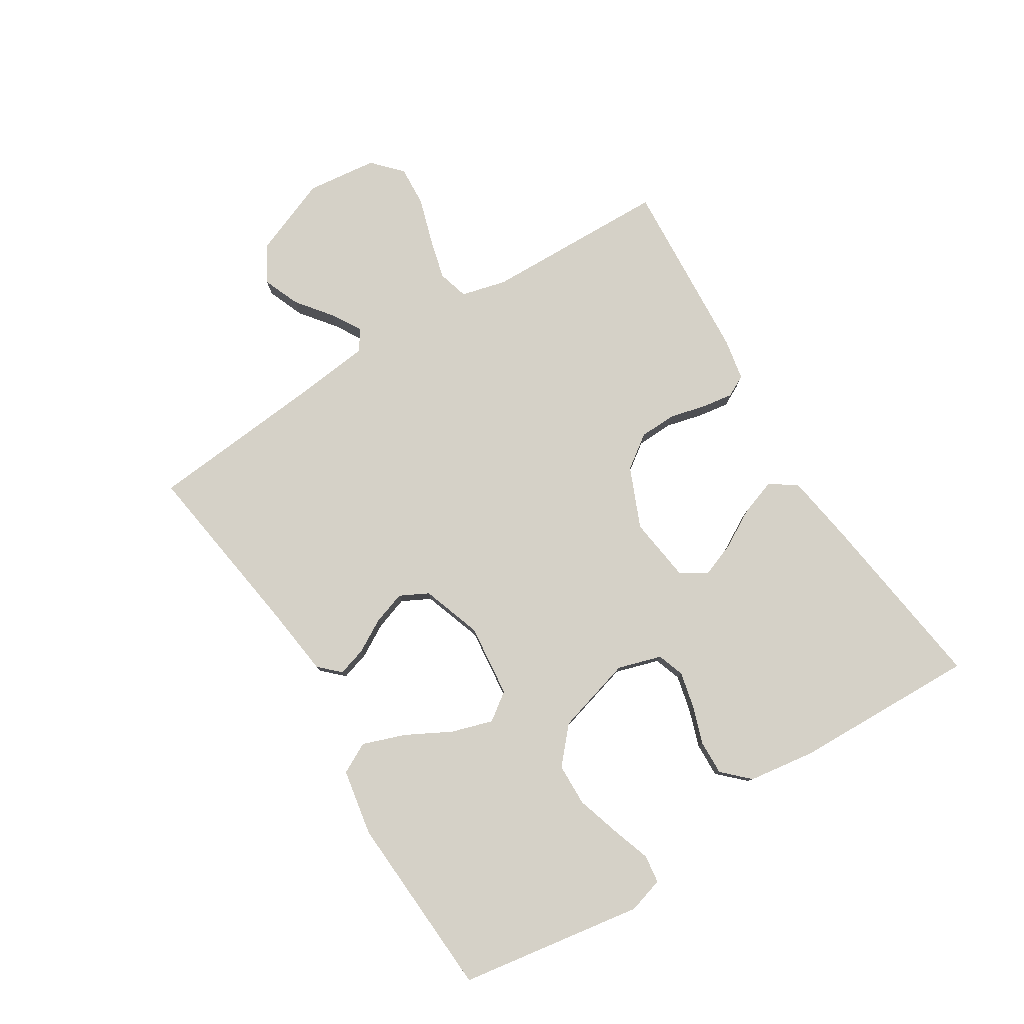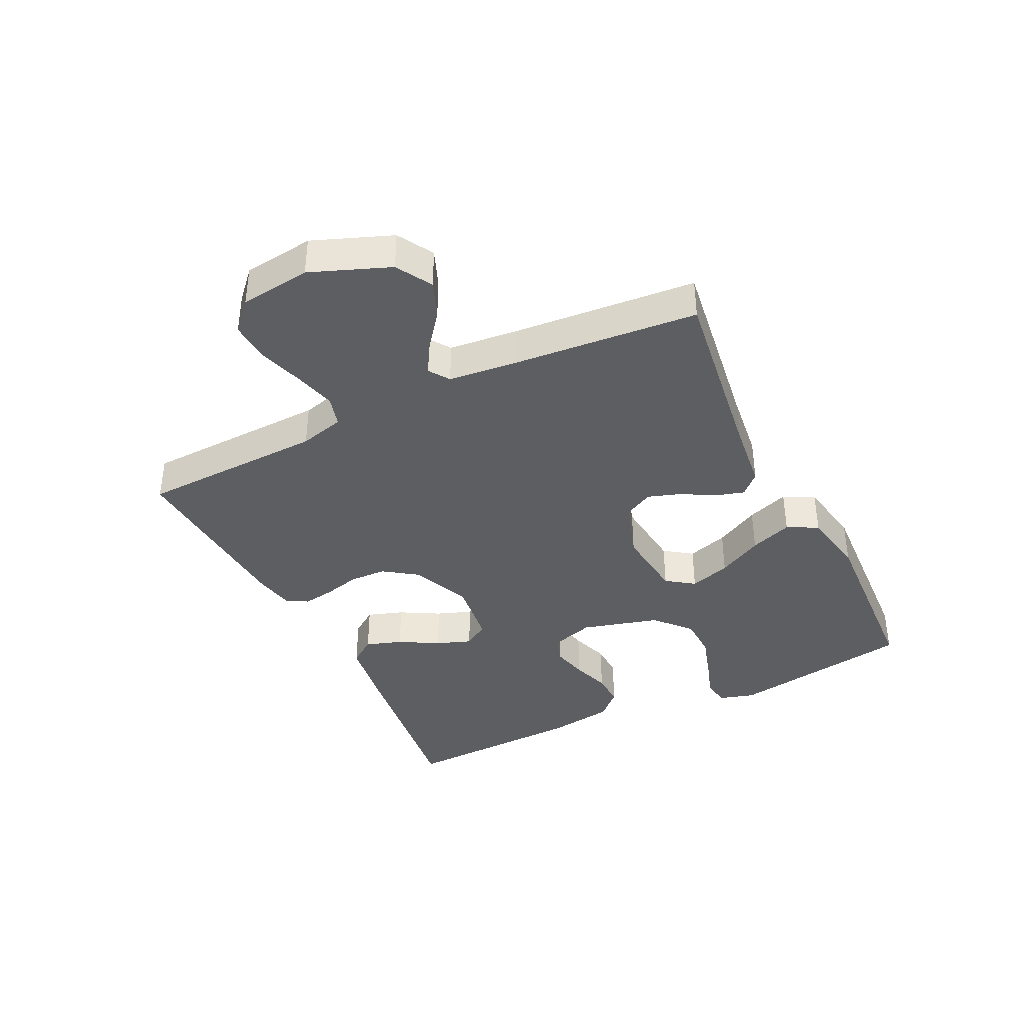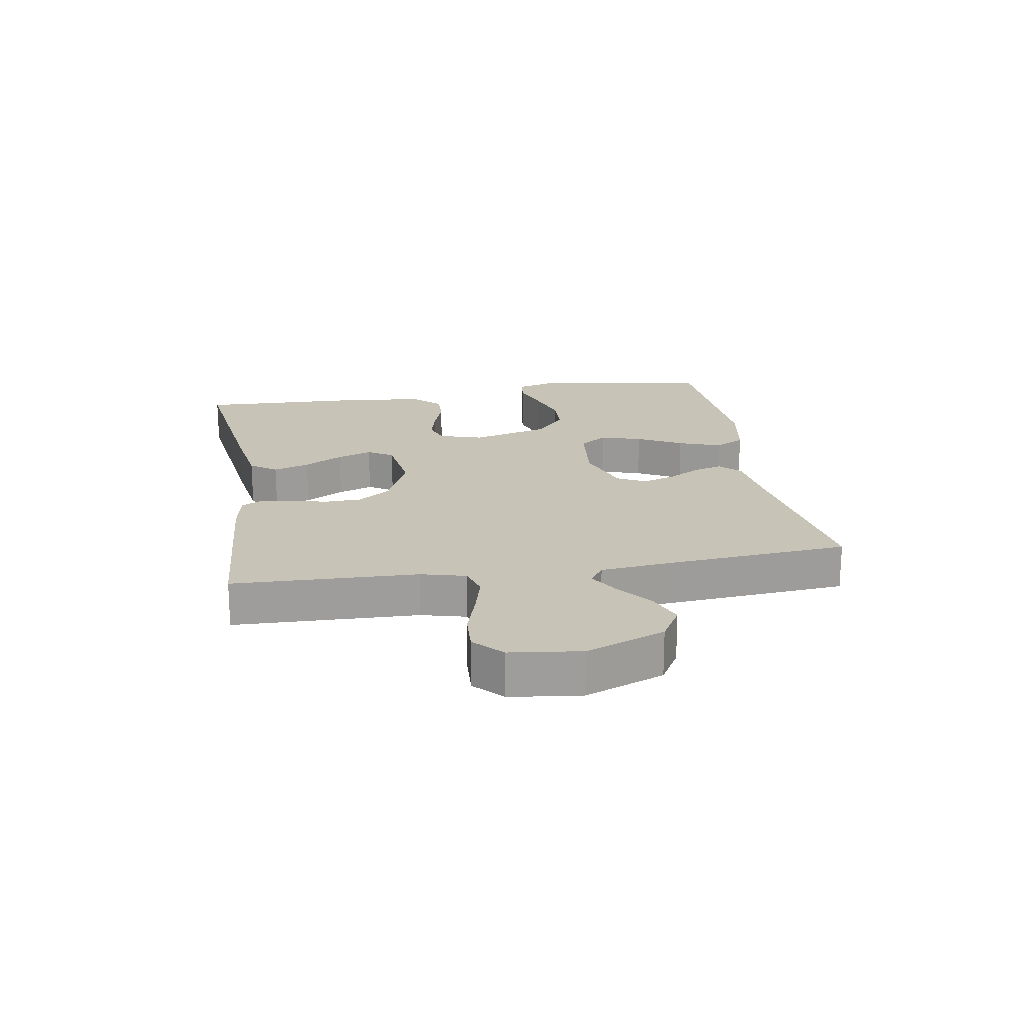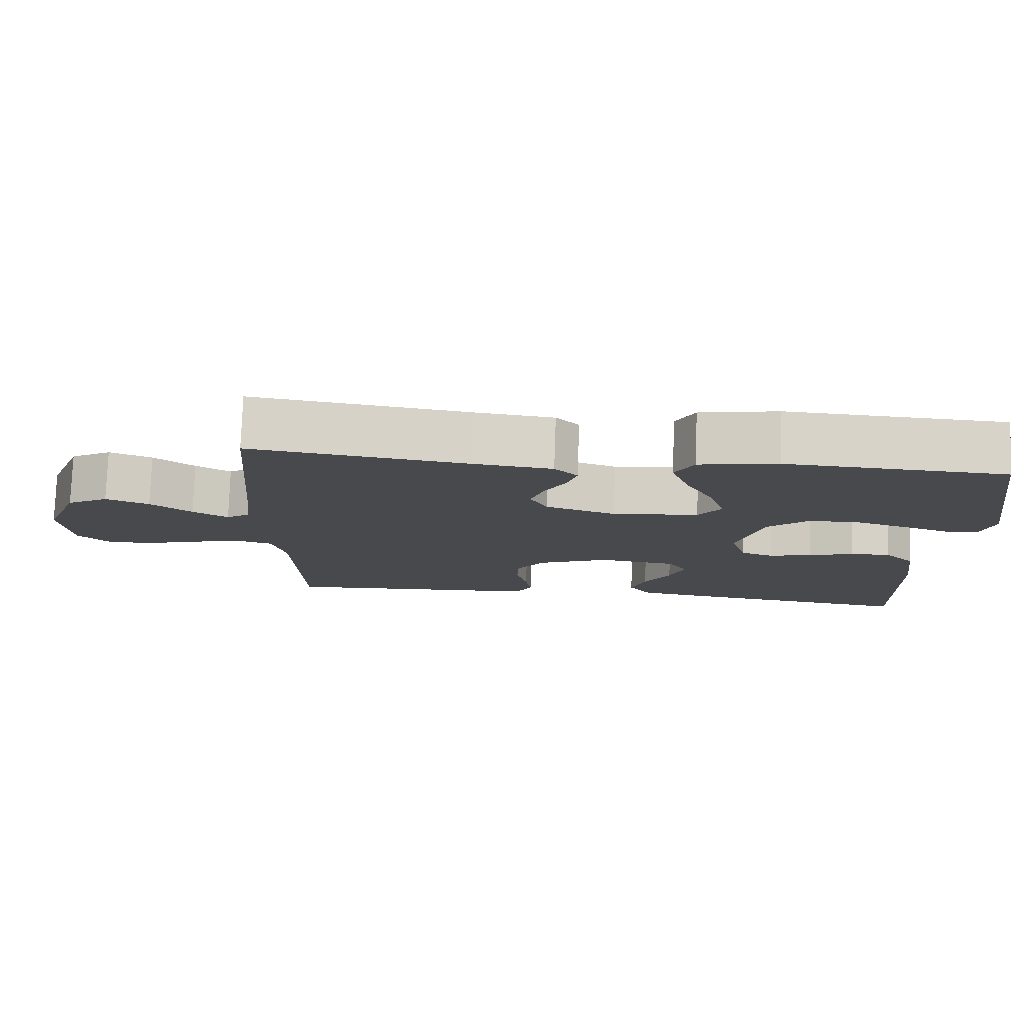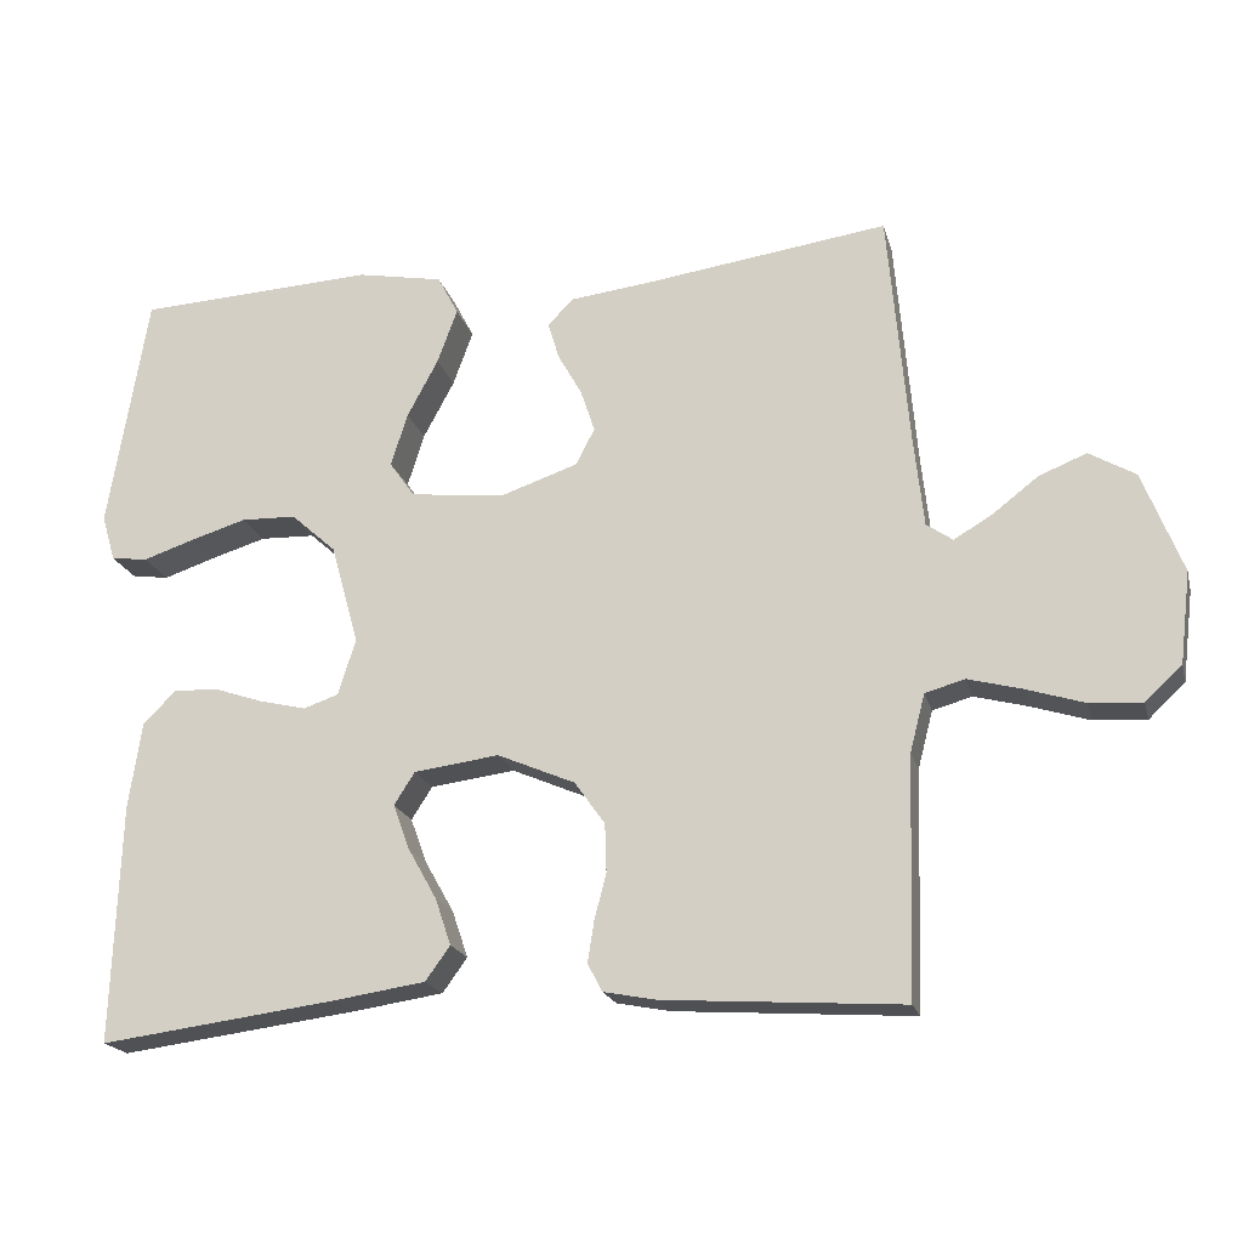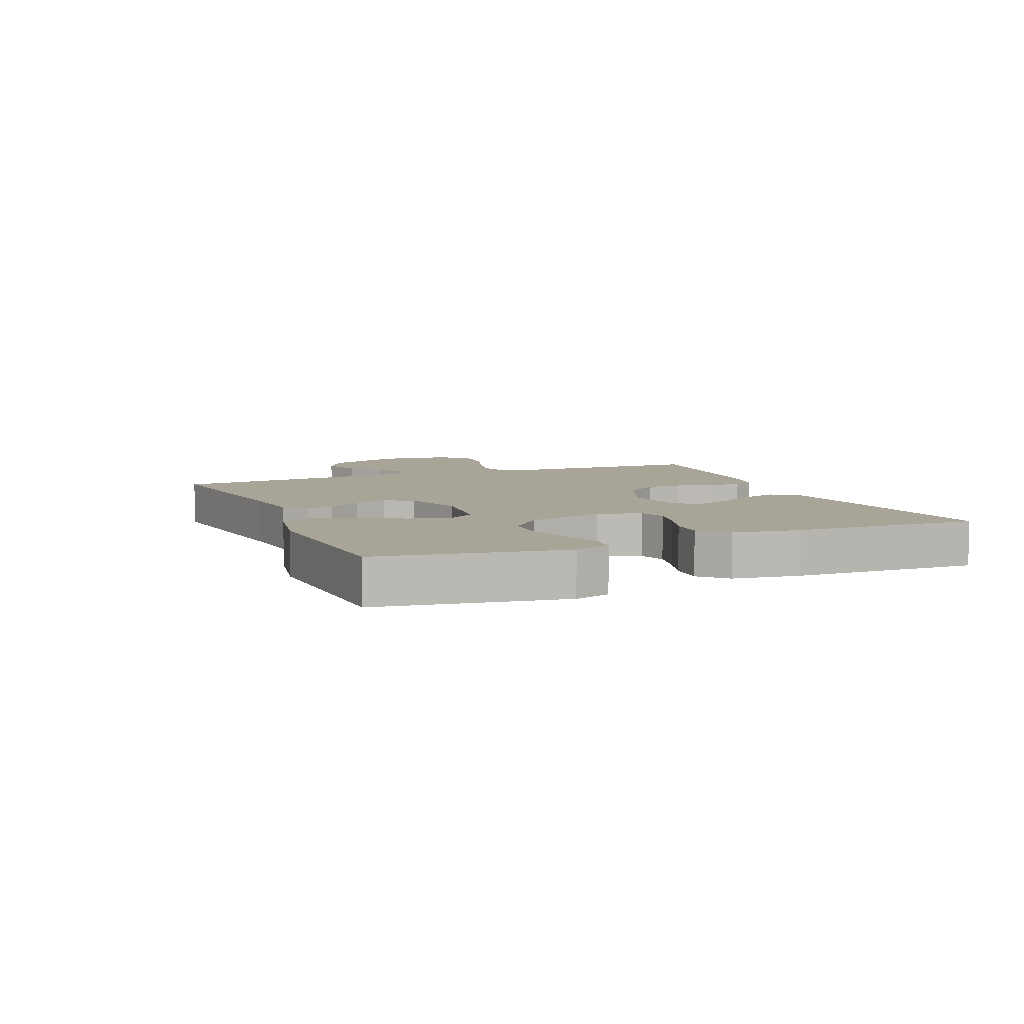
<metadata>
{"format":"obj","ext":"obj","renderer":"f3d","projection":"perspective","resolution":1024,"background":"white","views":[{"elev":79.4,"azim":57.9,"up":"+Y"},{"elev":-38.8,"azim":-63.9,"up":"+Y"},{"elev":19.7,"azim":-99.4,"up":"+Y"},{"elev":77.7,"azim":2.0,"up":"+Z"},{"elev":-19.5,"azim":-166.1,"up":"+Z"},{"elev":7.0,"azim":67.4,"up":"+Y"}]}
</metadata>
<code>
v 0.5 0.07 -0.5
v 0.2 0.07 -0.461
v 0.087 0.07 -0.444
v 0.056 0.07 -0.401
v 0.076 0.07 -0.342
v 0.112 0.07 -0.278
v 0.133 0.07 -0.221
v 0.107 0.07 -0.18
v 0 0.07 -0.166
v -0.098 0.07 -0.208
v -0.136 0.07 -0.262
v -0.138 0.07 -0.322
v -0.123 0.07 -0.381
v -0.115 0.07 -0.432
v -0.133 0.07 -0.467
v -0.2 0.07 -0.48
v -0.5 0.07 -0.5
v -0.509 0.07 -0.2
v -0.528 0.07 -0.127
v -0.578 0.07 -0.113
v -0.646 0.07 -0.131
v -0.719 0.07 -0.154
v -0.785 0.07 -0.158
v -0.831 0.07 -0.115
v -0.845 0.07 0
v -0.795 0.07 0.128
v -0.737 0.07 0.162
v -0.677 0.07 0.138
v -0.62 0.07 0.094
v -0.571 0.07 0.065
v -0.538 0.07 0.088
v -0.526 0.07 0.2
v -0.5 0.07 0.5
v -0.2 0.07 0.458
v -0.091 0.07 0.445
v -0.059 0.07 0.412
v -0.073 0.07 0.365
v -0.103 0.07 0.312
v -0.121 0.07 0.258
v -0.097 0.07 0.212
v 0 0.07 0.179
v 0.119 0.07 0.192
v 0.151 0.07 0.237
v 0.13 0.07 0.304
v 0.091 0.07 0.377
v 0.066 0.07 0.446
v 0.092 0.07 0.496
v 0.2 0.07 0.516
v 0.5 0.07 0.5
v 0.549 0.07 0.2
v 0.532 0.07 0.142
v 0.486 0.07 0.136
v 0.423 0.07 0.157
v 0.351 0.07 0.179
v 0.282 0.07 0.177
v 0.225 0.07 0.126
v 0.19 0.07 0
v 0.212 0.07 -0.071
v 0.256 0.07 -0.086
v 0.315 0.07 -0.072
v 0.377 0.07 -0.051
v 0.433 0.07 -0.049
v 0.474 0.07 -0.091
v 0.49 0.07 -0.2
v 0.5 0 -0.5
v 0.2 0 -0.461
v 0.087 0 -0.444
v 0.056 0 -0.401
v 0.076 0 -0.342
v 0.112 0 -0.278
v 0.133 0 -0.221
v 0.107 0 -0.18
v 0 0 -0.166
v -0.098 0 -0.208
v -0.136 0 -0.262
v -0.138 0 -0.322
v -0.123 0 -0.381
v -0.115 0 -0.432
v -0.133 0 -0.467
v -0.2 0 -0.48
v -0.5 0 -0.5
v -0.509 0 -0.2
v -0.528 0 -0.127
v -0.578 0 -0.113
v -0.646 0 -0.131
v -0.719 0 -0.154
v -0.785 0 -0.158
v -0.831 0 -0.115
v -0.845 0 0
v -0.795 0 0.128
v -0.737 0 0.162
v -0.677 0 0.138
v -0.62 0 0.094
v -0.571 0 0.065
v -0.538 0 0.088
v -0.526 0 0.2
v -0.5 0 0.5
v -0.2 0 0.458
v -0.091 0 0.445
v -0.059 0 0.412
v -0.073 0 0.365
v -0.103 0 0.312
v -0.121 0 0.258
v -0.097 0 0.212
v 0 0 0.179
v 0.119 0 0.192
v 0.151 0 0.237
v 0.13 0 0.304
v 0.091 0 0.377
v 0.066 0 0.446
v 0.092 0 0.496
v 0.2 0 0.516
v 0.5 0 0.5
v 0.549 0 0.2
v 0.532 0 0.142
v 0.486 0 0.136
v 0.423 0 0.157
v 0.351 0 0.179
v 0.282 0 0.177
v 0.225 0 0.126
v 0.19 0 0
v 0.212 0 -0.071
v 0.256 0 -0.086
v 0.315 0 -0.072
v 0.377 0 -0.051
v 0.433 0 -0.049
v 0.474 0 -0.091
v 0.49 0 -0.2
f 4 5 6
f 3 4 6
f 2 3 6
f 1 2 6
f 64 1 6
f 63 64 6
f 62 63 6
f 61 62 6
f 60 61 6
f 59 60 6 7
f 58 59 7 8
f 57 58 8 9
f 56 57 9 10
f 51 52 53
f 50 51 53
f 49 50 53
f 48 49 53
f 47 48 53
f 46 47 53
f 45 46 53
f 44 45 53
f 44 53 54
f 43 44 54 55
f 36 37 38
f 35 36 38
f 34 35 38
f 34 38 39
f 33 34 39
f 32 33 39
f 31 32 39 40
f 27 28 29
f 26 27 29
f 25 26 29
f 24 25 29
f 23 24 29
f 22 23 29
f 21 22 29
f 20 21 29 30
f 31 40 41
f 30 31 41
f 20 30 41
f 19 20 41
f 16 17 18
f 15 16 18
f 14 15 18
f 13 14 18
f 12 13 18
f 42 43 55 56
f 42 56 10
f 41 42 10 11
f 19 41 11
f 11 12 18 19
f 70 69 68
f 70 68 67
f 70 67 66
f 70 66 65
f 70 65 128
f 70 128 127
f 70 127 126
f 70 126 125
f 70 125 124
f 71 70 124 123
f 72 71 123 122
f 73 72 122 121
f 74 73 121 120
f 117 116 115
f 117 115 114
f 117 114 113
f 117 113 112
f 117 112 111
f 117 111 110
f 117 110 109
f 117 109 108
f 118 117 108
f 119 118 108 107
f 102 101 100
f 102 100 99
f 102 99 98
f 103 102 98
f 103 98 97
f 103 97 96
f 104 103 96 95
f 93 92 91
f 93 91 90
f 93 90 89
f 93 89 88
f 93 88 87
f 93 87 86
f 93 86 85
f 94 93 85 84
f 105 104 95
f 105 95 94
f 105 94 84
f 105 84 83
f 82 81 80
f 82 80 79
f 82 79 78
f 82 78 77
f 82 77 76
f 120 119 107 106
f 74 120 106
f 75 74 106 105
f 75 105 83
f 83 82 76 75
f 1 65 66 2
f 2 66 67 3
f 3 67 68 4
f 4 68 69 5
f 5 69 70 6
f 6 70 71 7
f 7 71 72 8
f 8 72 73 9
f 9 73 74 10
f 10 74 75 11
f 11 75 76 12
f 12 76 77 13
f 13 77 78 14
f 14 78 79 15
f 15 79 80 16
f 16 80 81 17
f 17 81 82 18
f 18 82 83 19
f 19 83 84 20
f 20 84 85 21
f 21 85 86 22
f 22 86 87 23
f 23 87 88 24
f 24 88 89 25
f 25 89 90 26
f 26 90 91 27
f 27 91 92 28
f 28 92 93 29
f 29 93 94 30
f 30 94 95 31
f 31 95 96 32
f 32 96 97 33
f 33 97 98 34
f 34 98 99 35
f 35 99 100 36
f 36 100 101 37
f 37 101 102 38
f 38 102 103 39
f 39 103 104 40
f 40 104 105 41
f 41 105 106 42
f 42 106 107 43
f 43 107 108 44
f 44 108 109 45
f 45 109 110 46
f 46 110 111 47
f 47 111 112 48
f 48 112 113 49
f 49 113 114 50
f 50 114 115 51
f 51 115 116 52
f 52 116 117 53
f 53 117 118 54
f 54 118 119 55
f 55 119 120 56
f 56 120 121 57
f 57 121 122 58
f 58 122 123 59
f 59 123 124 60
f 60 124 125 61
f 61 125 126 62
f 62 126 127 63
f 63 127 128 64
f 64 128 65 1

</code>
